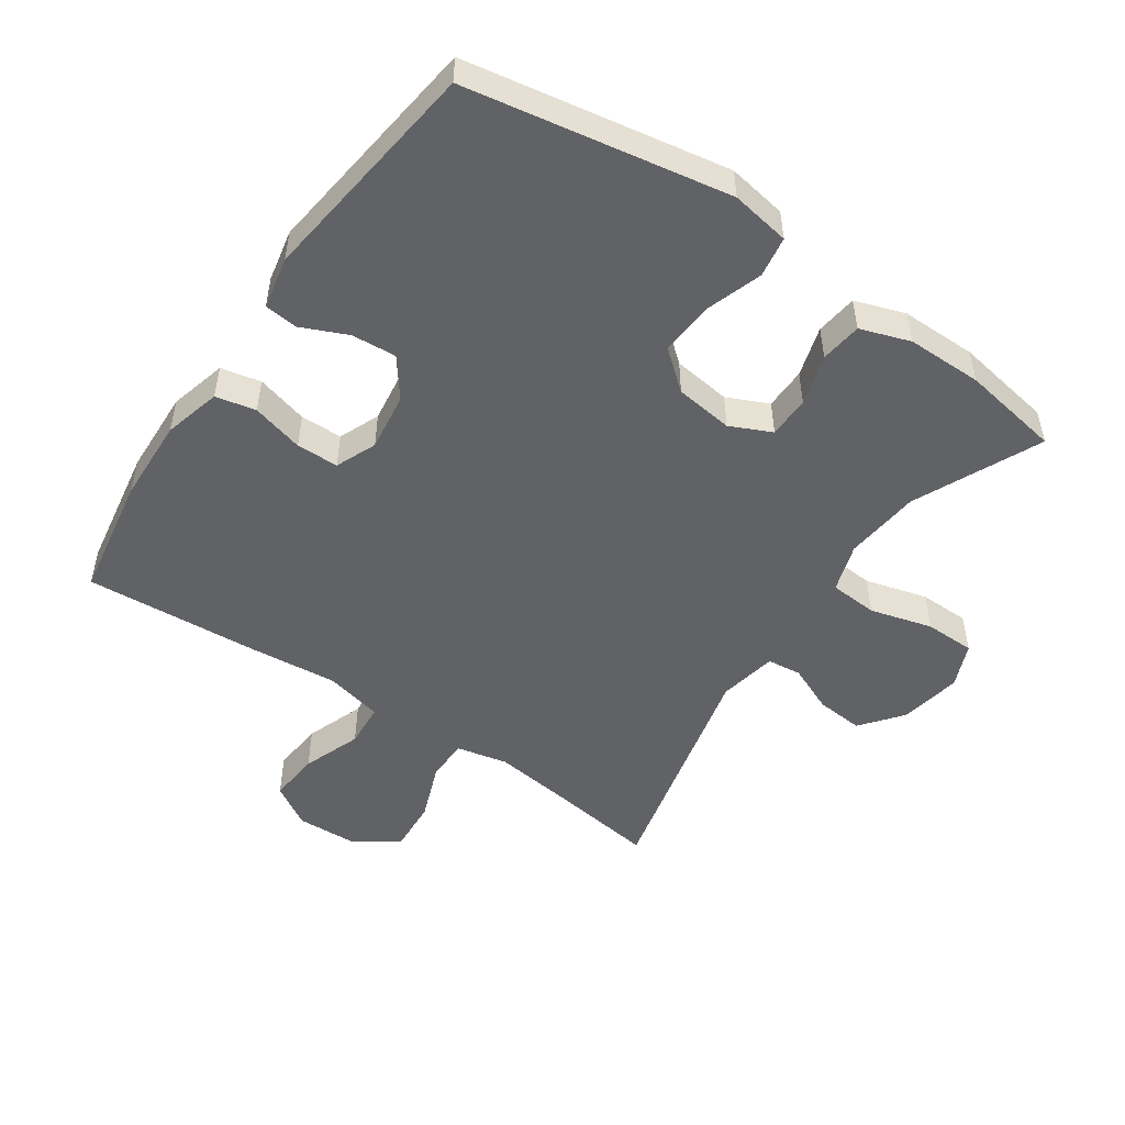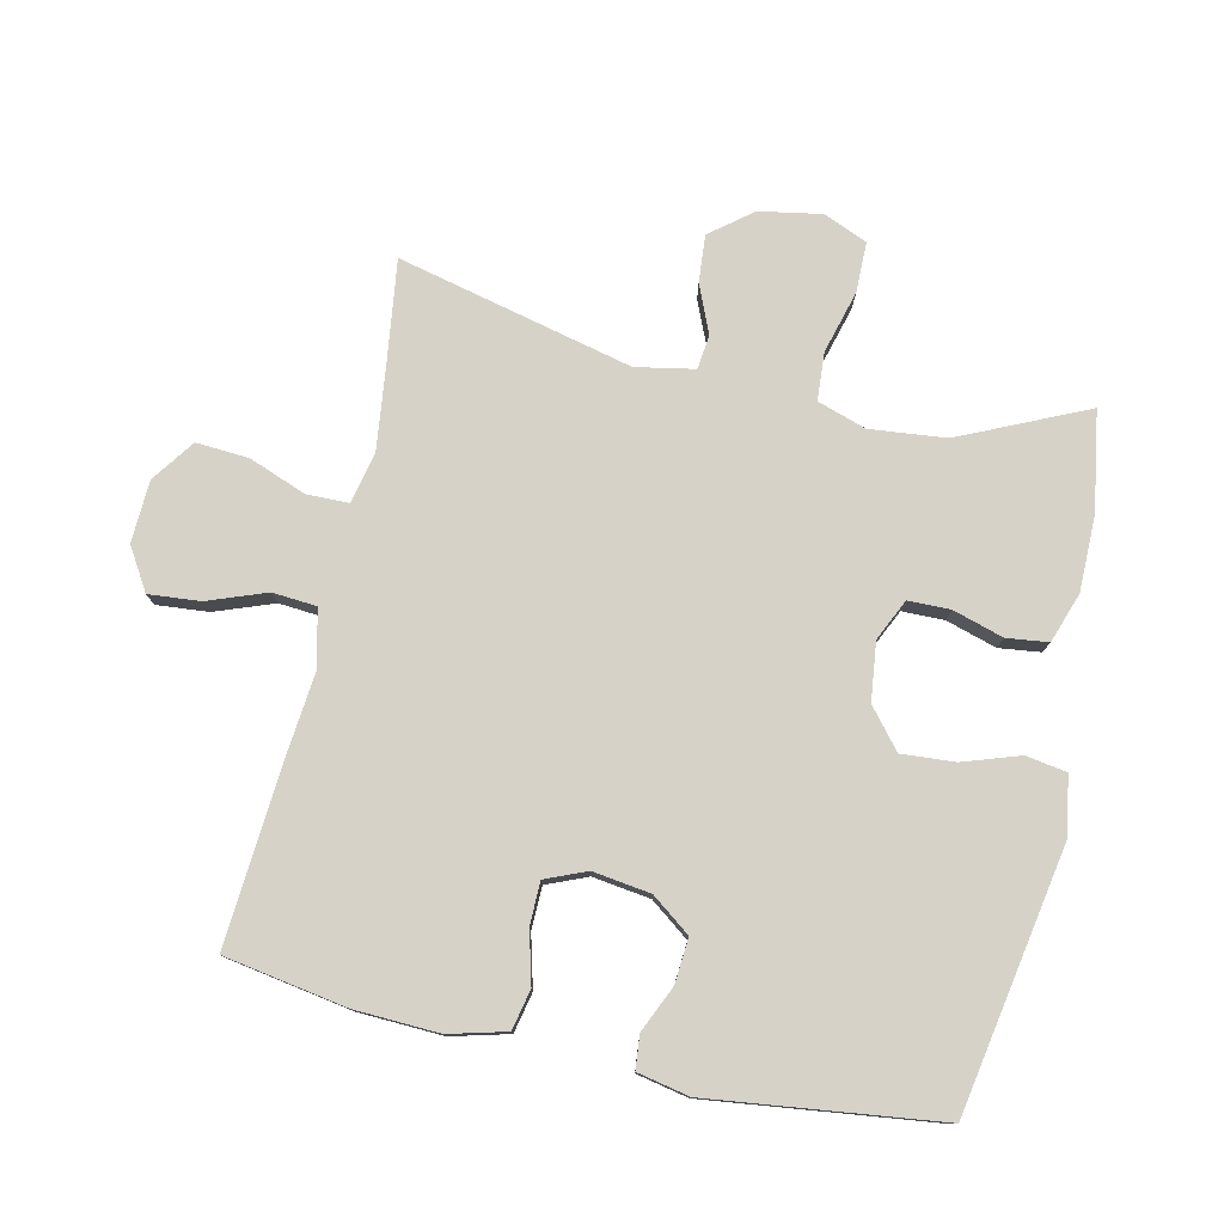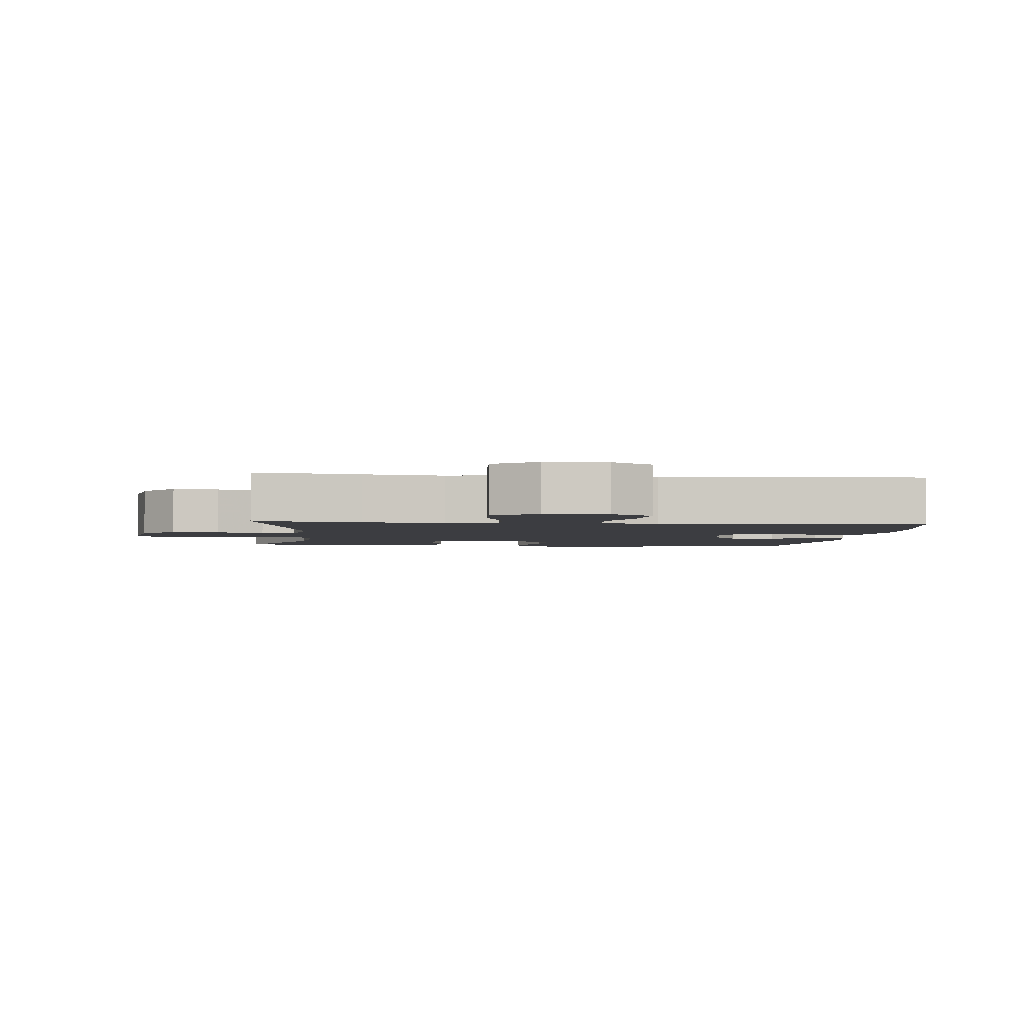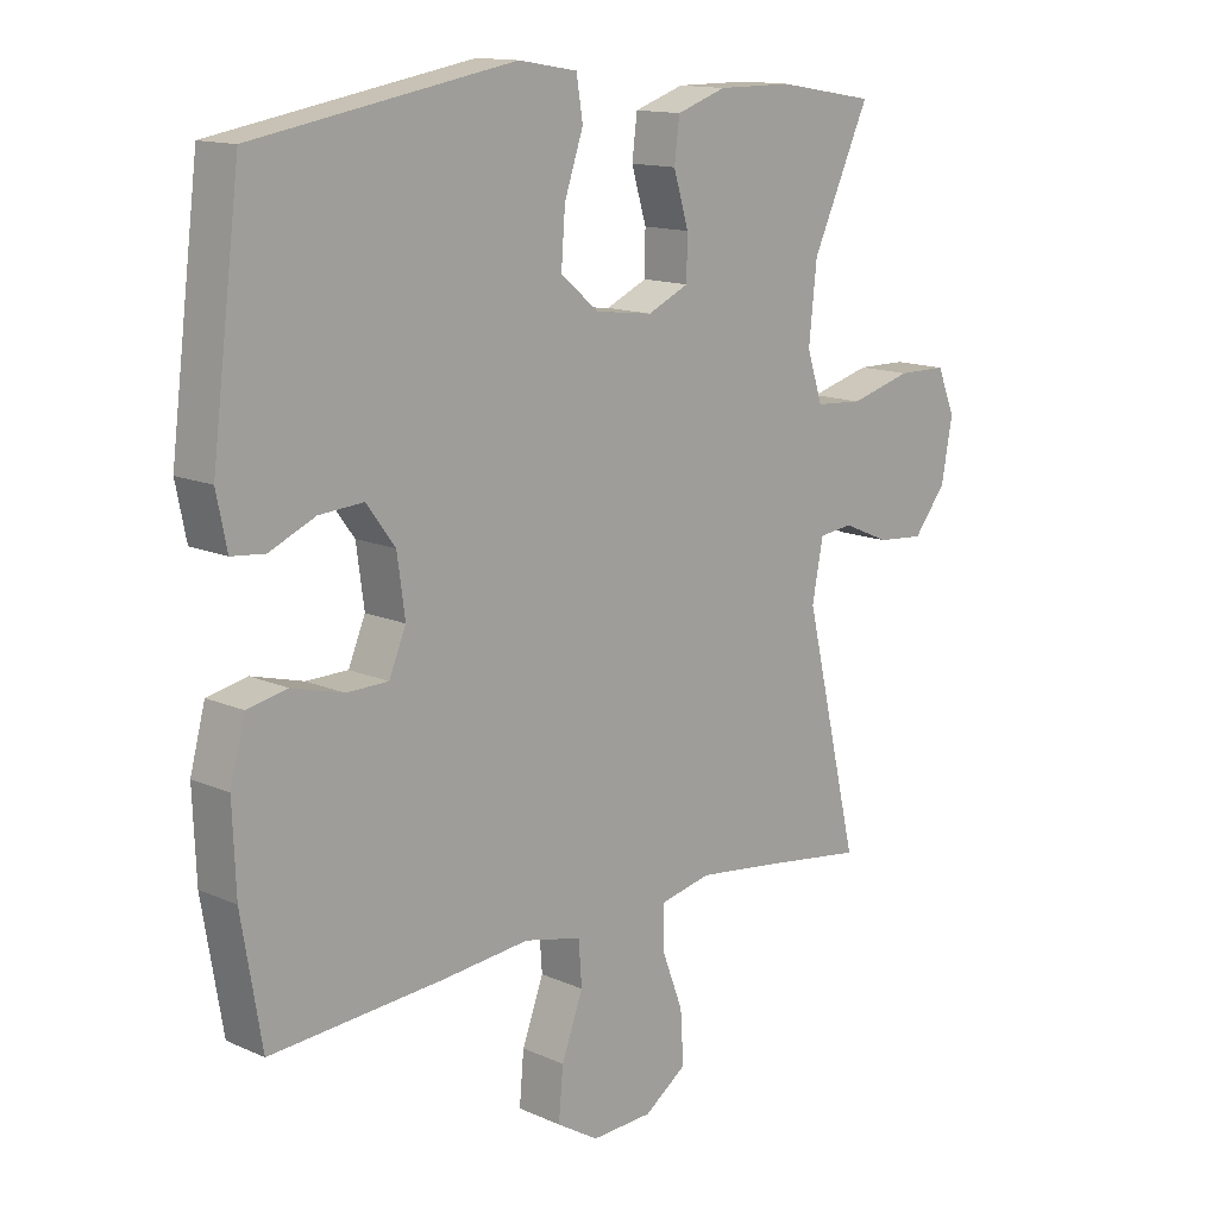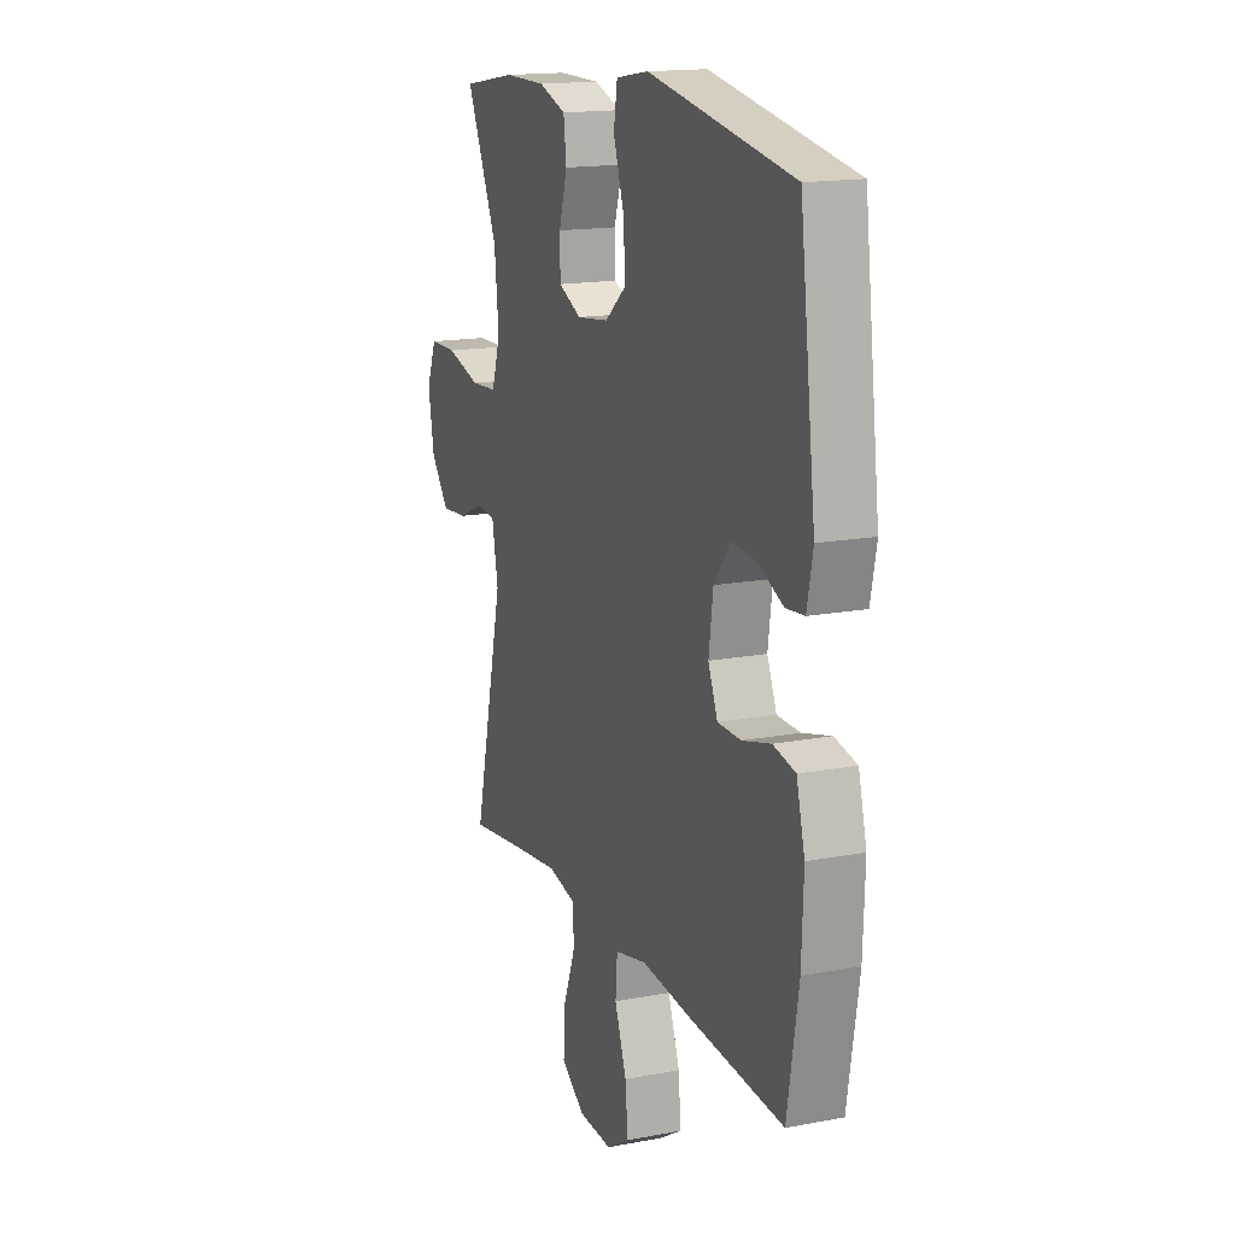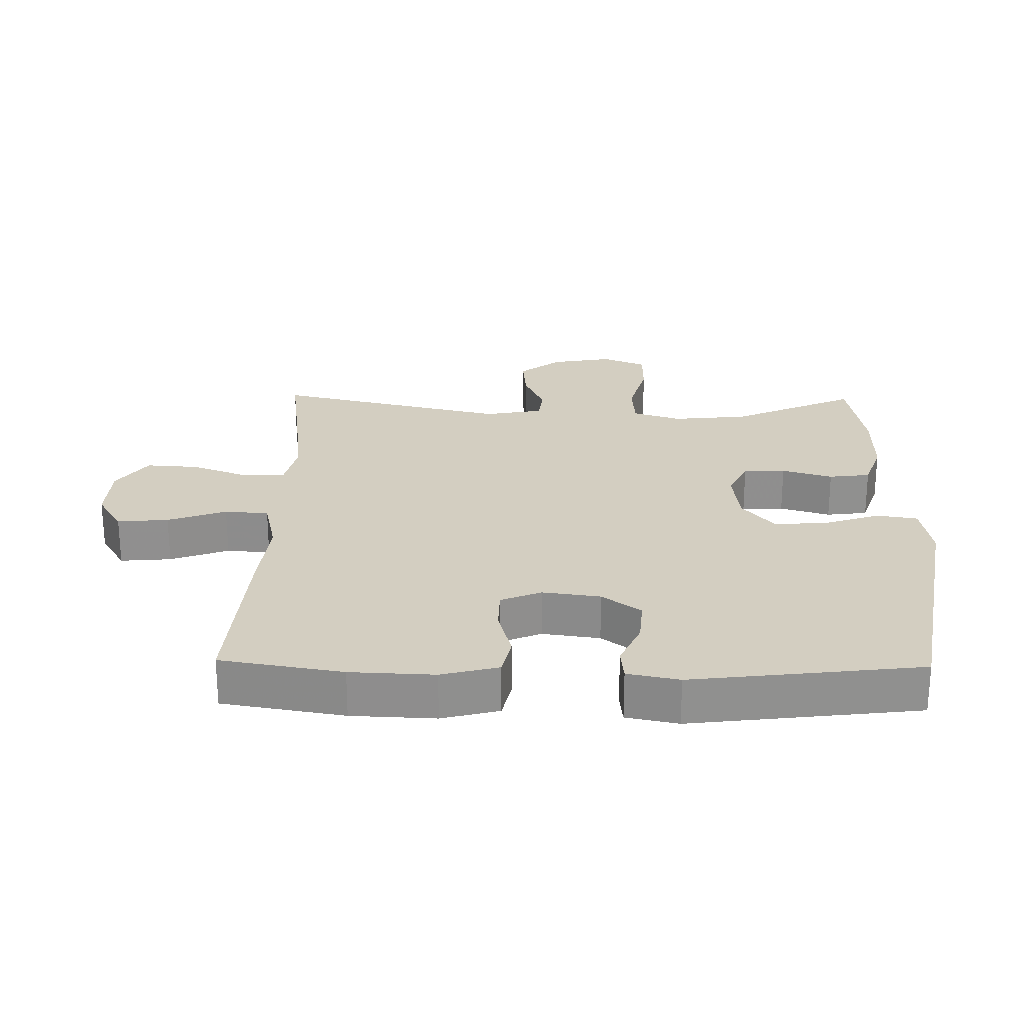
<metadata>
{"format":"obj","ext":"obj","renderer":"f3d","projection":"perspective","resolution":1024,"background":"white","views":[{"elev":-50.6,"azim":-34.4,"up":"+Y"},{"elev":77.9,"azim":-77.3,"up":"+Y"},{"elev":-2.8,"azim":173.6,"up":"+Y"},{"elev":13.7,"azim":-45.3,"up":"+Z"},{"elev":16.1,"azim":-111.4,"up":"+Z"},{"elev":24.9,"azim":-88.9,"up":"+Y"}]}
</metadata>
<code>
v 0.5 0.07 0.5
v 0.412 0.07 0.308
v 0.4 0.07 0.193
v 0.424 0.07 0.119
v 0.497 0.07 0.114
v 0.592 0.07 0.14
v 0.668 0.07 0.139
v 0.696 0.07 0.072
v 0.679 0.07 -0.022
v 0.629 0.07 -0.085
v 0.557 0.07 -0.079
v 0.485 0.07 -0.048
v 0.433 0.07 -0.054
v 0.416 0.07 -0.143
v 0.5 0.07 -0.5
v 0.339 0.07 -0.478
v 0.217 0.07 -0.463
v 0.139 0.07 -0.48
v 0.138 0.07 -0.544
v 0.171 0.07 -0.631
v 0.176 0.07 -0.711
v 0.111 0.07 -0.757
v 0.017 0.07 -0.761
v -0.047 0.07 -0.722
v -0.04 0.07 -0.644
v -0.007 0.07 -0.555
v -0.012 0.07 -0.488
v -0.1 0.07 -0.468
v -0.234 0.07 -0.481
v -0.5 0.07 -0.5
v -0.531 0.07 -0.314
v -0.536 0.07 -0.186
v -0.513 0.07 -0.099
v -0.452 0.07 -0.086
v -0.373 0.07 -0.107
v -0.309 0.07 -0.106
v -0.283 0.07 -0.044
v -0.295 0.07 0.044
v -0.339 0.07 0.103
v -0.407 0.07 0.098
v -0.477 0.07 0.067
v -0.528 0.07 0.072
v -0.544 0.07 0.151
v -0.5 0.07 0.5
v -0.102 0.07 0.57
v -0.012 0.07 0.555
v -0.002 0.07 0.493
v -0.031 0.07 0.407
v -0.037 0.07 0.326
v 0.022 0.07 0.277
v 0.11 0.07 0.266
v 0.173 0.07 0.295
v 0.174 0.07 0.359
v 0.151 0.07 0.436
v 0.159 0.07 0.499
v 0.235 0.07 0.525
v 0.35 0.07 0.525
v 0.5 0 0.5
v 0.412 0 0.308
v 0.4 0 0.193
v 0.424 0 0.119
v 0.497 0 0.114
v 0.592 0 0.14
v 0.668 0 0.139
v 0.696 0 0.072
v 0.679 0 -0.022
v 0.629 0 -0.085
v 0.557 0 -0.079
v 0.485 0 -0.048
v 0.433 0 -0.054
v 0.416 0 -0.143
v 0.5 0 -0.5
v 0.339 0 -0.478
v 0.217 0 -0.463
v 0.139 0 -0.48
v 0.138 0 -0.544
v 0.171 0 -0.631
v 0.176 0 -0.711
v 0.111 0 -0.757
v 0.017 0 -0.761
v -0.047 0 -0.722
v -0.04 0 -0.644
v -0.007 0 -0.555
v -0.012 0 -0.488
v -0.1 0 -0.468
v -0.234 0 -0.481
v -0.5 0 -0.5
v -0.531 0 -0.314
v -0.536 0 -0.186
v -0.513 0 -0.099
v -0.452 0 -0.086
v -0.373 0 -0.107
v -0.309 0 -0.106
v -0.283 0 -0.044
v -0.295 0 0.044
v -0.339 0 0.103
v -0.407 0 0.098
v -0.477 0 0.067
v -0.528 0 0.072
v -0.544 0 0.151
v -0.5 0 0.5
v -0.102 0 0.57
v -0.012 0 0.555
v -0.002 0 0.493
v -0.031 0 0.407
v -0.037 0 0.326
v 0.022 0 0.277
v 0.11 0 0.266
v 0.173 0 0.295
v 0.174 0 0.359
v 0.151 0 0.436
v 0.159 0 0.499
v 0.235 0 0.525
v 0.35 0 0.525
f 56 57 1 2
f 53 54 55 56
f 52 53 56 2
f 51 52 2 3
f 50 51 3 4
f 45 46 47 48
f 45 48 49
f 44 45 49
f 43 44 49 50
f 40 41 42 43
f 39 40 43 50
f 32 33 34 35
f 32 35 36
f 31 32 36
f 28 29 30 31
f 27 28 31 36
f 23 24 25 26
f 23 26 27
f 22 23 27
f 19 20 21 22
f 18 19 22 27
f 17 18 27 36
f 14 15 16
f 13 14 16 17
f 9 10 11 12
f 9 12 13
f 8 9 13
f 5 6 7 8
f 4 5 8 13
f 38 39 50 4
f 13 17 36 37
f 4 13 37 38
f 59 58 114 113
f 113 112 111 110
f 59 113 110 109
f 60 59 109 108
f 61 60 108 107
f 105 104 103 102
f 106 105 102
f 106 102 101
f 107 106 101 100
f 100 99 98 97
f 107 100 97 96
f 92 91 90 89
f 93 92 89
f 93 89 88
f 88 87 86 85
f 93 88 85 84
f 83 82 81 80
f 84 83 80
f 84 80 79
f 79 78 77 76
f 84 79 76 75
f 93 84 75 74
f 73 72 71
f 74 73 71 70
f 69 68 67 66
f 70 69 66
f 70 66 65
f 65 64 63 62
f 70 65 62 61
f 61 107 96 95
f 94 93 74 70
f 95 94 70 61
f 1 58 59 2
f 2 59 60 3
f 3 60 61 4
f 4 61 62 5
f 5 62 63 6
f 6 63 64 7
f 7 64 65 8
f 8 65 66 9
f 9 66 67 10
f 10 67 68 11
f 11 68 69 12
f 12 69 70 13
f 13 70 71 14
f 14 71 72 15
f 15 72 73 16
f 16 73 74 17
f 17 74 75 18
f 18 75 76 19
f 19 76 77 20
f 20 77 78 21
f 21 78 79 22
f 22 79 80 23
f 23 80 81 24
f 24 81 82 25
f 25 82 83 26
f 26 83 84 27
f 27 84 85 28
f 28 85 86 29
f 29 86 87 30
f 30 87 88 31
f 31 88 89 32
f 32 89 90 33
f 33 90 91 34
f 34 91 92 35
f 35 92 93 36
f 36 93 94 37
f 37 94 95 38
f 38 95 96 39
f 39 96 97 40
f 40 97 98 41
f 41 98 99 42
f 42 99 100 43
f 43 100 101 44
f 44 101 102 45
f 45 102 103 46
f 46 103 104 47
f 47 104 105 48
f 48 105 106 49
f 49 106 107 50
f 50 107 108 51
f 51 108 109 52
f 52 109 110 53
f 53 110 111 54
f 54 111 112 55
f 55 112 113 56
f 56 113 114 57
f 57 114 58 1

</code>
